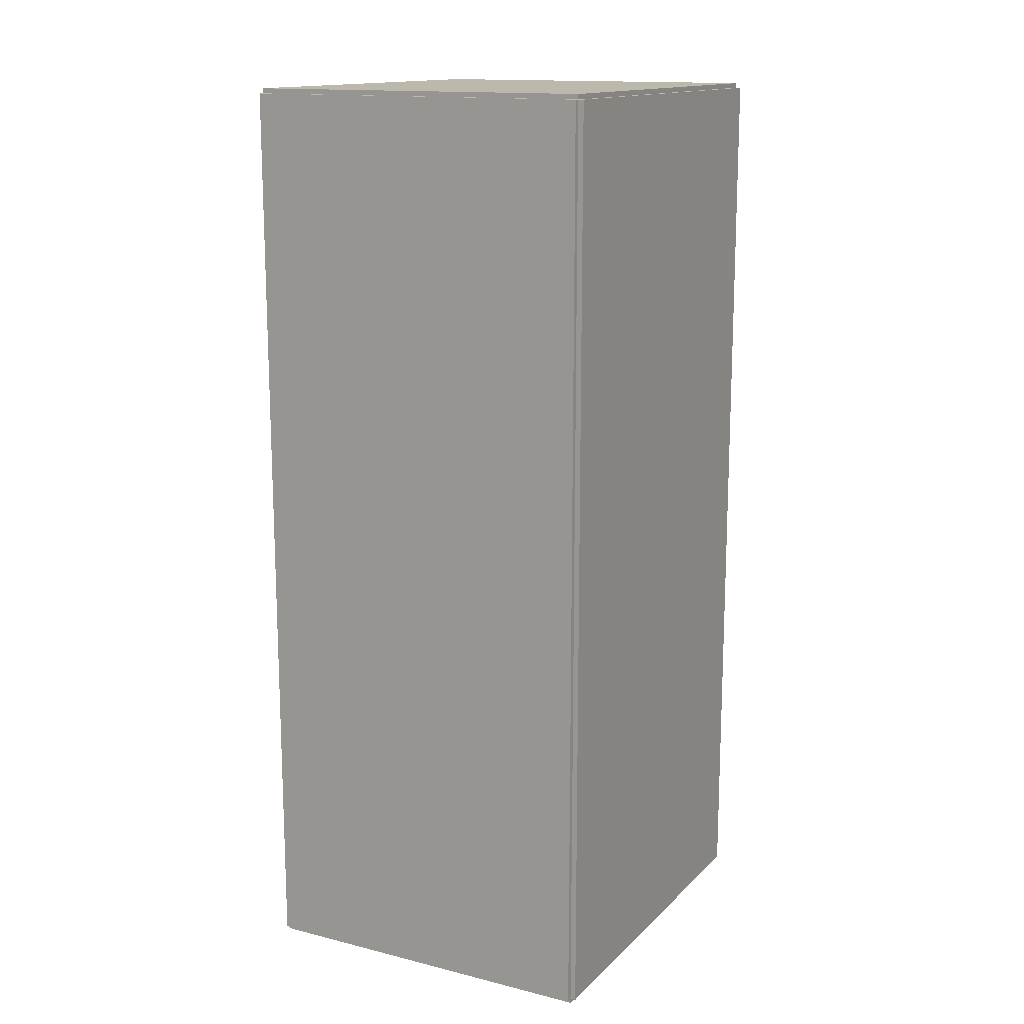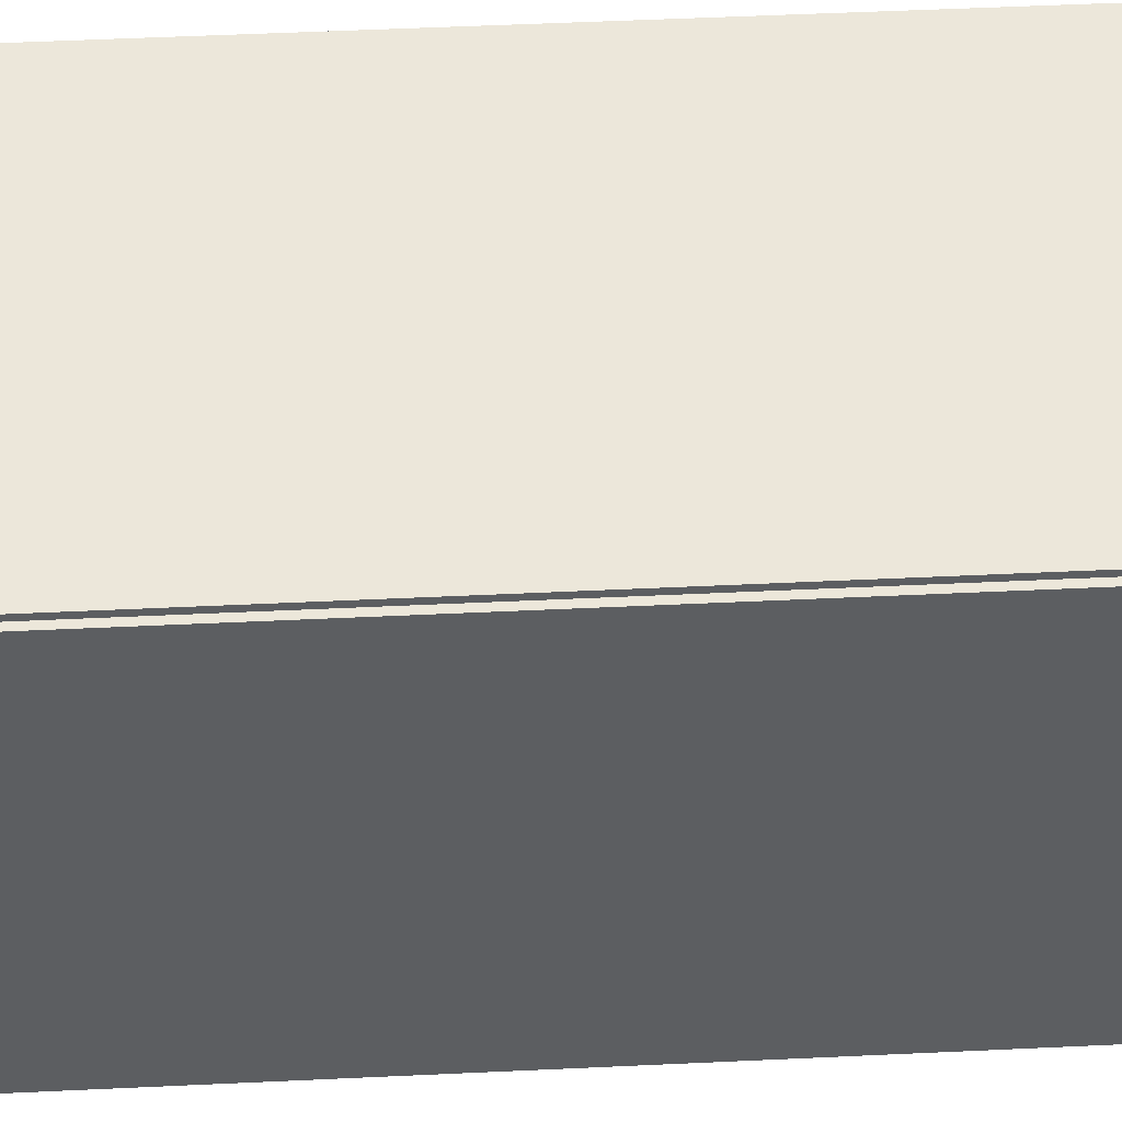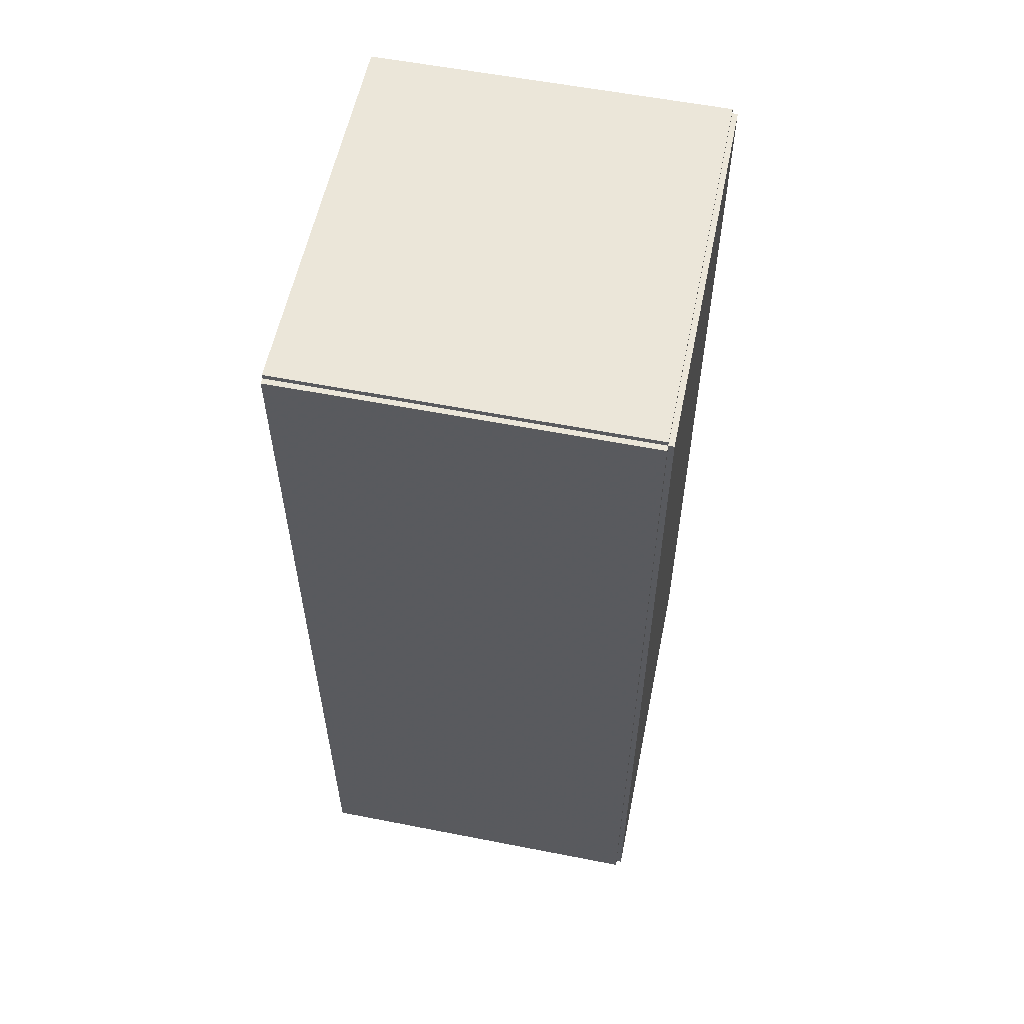
<metadata>
{"format":"obj","ext":"obj","renderer":"f3d","projection":"perspective","resolution":1024,"background":"white","views":[{"elev":14.6,"azim":-151.9,"up":"+Y"},{"elev":52.1,"azim":-92.9,"up":"+Z"},{"elev":57.4,"azim":-168.5,"up":"+Y"}]}
</metadata>
<code>
v -0.08442 -0.2189 -0.002597
v -0.08442 -0.2189 0.002597
v -0.08442 0.2189 -0.002597
v -0.08442 0.2189 0.002597
v 0.08442 -0.2189 -0.002597
v 0.08442 -0.2189 0.002597
v 0.08442 0.2189 -0.002597
v 0.08442 0.2189 0.002597
v -0.08182 -0.2189 0
v -0.08701 -0.2189 0
v -0.08182 0.2189 0
v -0.08701 0.2189 0
v -0.08182 -0.2189 0.1875
v -0.08701 -0.2189 0.1875
v -0.08182 0.2189 0.1875
v -0.08701 0.2189 0.1875
v -0.08442 0.2166 0.1875
v -0.08442 0.2213 0.1875
v -0.08442 0.2166 0
v -0.08442 0.2213 0
v 0.08442 0.2166 0.1875
v 0.08442 0.2213 0.1875
v 0.08442 0.2166 0
v 0.08442 0.2213 0
v -0.08442 -0.2166 0
v -0.08442 -0.2213 0
v -0.08442 -0.2166 0.1875
v -0.08442 -0.2213 0.1875
v 0.08442 -0.2166 0
v 0.08442 -0.2213 0
v 0.08442 -0.2166 0.1875
v 0.08442 -0.2213 0.1875
v -0.08442 -0.2189 0.1849
v -0.08442 -0.2189 0.1901
v -0.08442 0.2189 0.1849
v -0.08442 0.2189 0.1901
v 0.08442 -0.2189 0.1849
v 0.08442 -0.2189 0.1901
v 0.08442 0.2189 0.1849
v 0.08442 0.2189 0.1901
v -0.02193 0.09819 0.005194
v 0.007254 0.09819 0.005194
v 0.007254 0.09819 0.07807
v -0.02193 0.09819 0.07807
v 0.006693 0.1039 0.005194
v 0.006693 0.1039 0.07807
v 0.005032 0.1094 0.005194
v 0.005032 0.1094 0.07807
v 0.002335 0.1144 0.005194
v 0.002335 0.1144 0.07807
v -0.001295 0.1188 0.005194
v -0.001295 0.1188 0.07807
v -0.005718 0.1225 0.005194
v -0.005718 0.1225 0.07807
v -0.01076 0.1252 0.005194
v -0.01076 0.1252 0.07807
v -0.01624 0.1268 0.005194
v -0.01624 0.1268 0.07807
v -0.02193 0.1274 0.005194
v -0.02193 0.1274 0.07807
v -0.02763 0.1268 0.005194
v -0.02763 0.1268 0.07807
v -0.0331 0.1252 0.005194
v -0.0331 0.1252 0.07807
v -0.03815 0.1225 0.005194
v -0.03815 0.1225 0.07807
v -0.04257 0.1188 0.005194
v -0.04257 0.1188 0.07807
v -0.0462 0.1144 0.005194
v -0.0462 0.1144 0.07807
v -0.0489 0.1094 0.005194
v -0.0489 0.1094 0.07807
v -0.05056 0.1039 0.005194
v -0.05056 0.1039 0.07807
v -0.05112 0.09819 0.005194
v -0.05112 0.09819 0.07807
v -0.05056 0.0925 0.005194
v -0.05056 0.0925 0.07807
v -0.0489 0.08702 0.005194
v -0.0489 0.08702 0.07807
v -0.0462 0.08198 0.005194
v -0.0462 0.08198 0.07807
v -0.04257 0.07755 0.005194
v -0.04257 0.07755 0.07807
v -0.03815 0.07392 0.005194
v -0.03815 0.07392 0.07807
v -0.0331 0.07123 0.005194
v -0.0331 0.07123 0.07807
v -0.02763 0.06956 0.005194
v -0.02763 0.06956 0.07807
v -0.02193 0.069 0.005194
v -0.02193 0.069 0.07807
v -0.01624 0.06956 0.005194
v -0.01624 0.06956 0.07807
v -0.01076 0.07123 0.005194
v -0.01076 0.07123 0.07807
v -0.005718 0.07392 0.005194
v -0.005718 0.07392 0.07807
v -0.001295 0.07755 0.005194
v -0.001295 0.07755 0.07807
v 0.002335 0.08198 0.005194
v 0.002335 0.08198 0.07807
v 0.005032 0.08702 0.005194
v 0.005032 0.08702 0.07807
v 0.006693 0.0925 0.005194
v 0.006693 0.0925 0.07807
v -0.009941 -0.004469 0.005194
v 0.01751 -0.004469 0.005194
v 0.01751 -0.004469 0.09187
v -0.009941 -0.004469 0.09187
v 0.01698 0.0008871 0.005194
v 0.01698 0.0008871 0.09187
v 0.01542 0.006037 0.005194
v 0.01542 0.006037 0.09187
v 0.01288 0.01078 0.005194
v 0.01288 0.01078 0.09187
v 0.00947 0.01494 0.005194
v 0.00947 0.01494 0.09187
v 0.00531 0.01836 0.005194
v 0.00531 0.01836 0.09187
v 0.0005641 0.02089 0.005194
v 0.0005641 0.02089 0.09187
v -0.004586 0.02246 0.005194
v -0.004586 0.02246 0.09187
v -0.009941 0.02298 0.005194
v -0.009941 0.02298 0.09187
v -0.0153 0.02246 0.005194
v -0.0153 0.02246 0.09187
v -0.02045 0.02089 0.005194
v -0.02045 0.02089 0.09187
v -0.02519 0.01836 0.005194
v -0.02519 0.01836 0.09187
v -0.02935 0.01494 0.005194
v -0.02935 0.01494 0.09187
v -0.03277 0.01078 0.005194
v -0.03277 0.01078 0.09187
v -0.0353 0.006037 0.005194
v -0.0353 0.006037 0.09187
v -0.03687 0.0008871 0.005194
v -0.03687 0.0008871 0.09187
v -0.03739 -0.004469 0.005194
v -0.03739 -0.004469 0.09187
v -0.03687 -0.009824 0.005194
v -0.03687 -0.009824 0.09187
v -0.0353 -0.01497 0.005194
v -0.0353 -0.01497 0.09187
v -0.03277 -0.01972 0.005194
v -0.03277 -0.01972 0.09187
v -0.02935 -0.02388 0.005194
v -0.02935 -0.02388 0.09187
v -0.02519 -0.02729 0.005194
v -0.02519 -0.02729 0.09187
v -0.02045 -0.02983 0.005194
v -0.02045 -0.02983 0.09187
v -0.0153 -0.03139 0.005194
v -0.0153 -0.03139 0.09187
v -0.009941 -0.03192 0.005194
v -0.009941 -0.03192 0.09187
v -0.004586 -0.03139 0.005194
v -0.004586 -0.03139 0.09187
v 0.0005641 -0.02983 0.005194
v 0.0005641 -0.02983 0.09187
v 0.00531 -0.02729 0.005194
v 0.00531 -0.02729 0.09187
v 0.00947 -0.02388 0.005194
v 0.00947 -0.02388 0.09187
v 0.01288 -0.01972 0.005194
v 0.01288 -0.01972 0.09187
v 0.01542 -0.01497 0.005194
v 0.01542 -0.01497 0.09187
v 0.01698 -0.009824 0.005194
v 0.01698 -0.009824 0.09187
v -0.009941 -0.004469 0.09187
v 0.01517 -0.004469 0.09187
v 0.01517 -0.004469 0.1543
v -0.009941 -0.004469 0.1543
v 0.01469 0.0004312 0.09187
v 0.01469 0.0004312 0.1543
v 0.01326 0.005143 0.09187
v 0.01326 0.005143 0.1543
v 0.01094 0.009485 0.09187
v 0.01094 0.009485 0.1543
v 0.007818 0.01329 0.09187
v 0.007818 0.01329 0.1543
v 0.004012 0.01641 0.09187
v 0.004012 0.01641 0.1543
v -0.0003302 0.01873 0.09187
v -0.0003302 0.01873 0.1543
v -0.005042 0.02016 0.09187
v -0.005042 0.02016 0.1543
v -0.009941 0.02065 0.09187
v -0.009941 0.02065 0.1543
v -0.01484 0.02016 0.09187
v -0.01484 0.02016 0.1543
v -0.01955 0.01873 0.09187
v -0.01955 0.01873 0.1543
v -0.02389 0.01641 0.09187
v -0.02389 0.01641 0.1543
v -0.0277 0.01329 0.09187
v -0.0277 0.01329 0.1543
v -0.03082 0.009485 0.09187
v -0.03082 0.009485 0.1543
v -0.03314 0.005143 0.09187
v -0.03314 0.005143 0.1543
v -0.03457 0.0004312 0.09187
v -0.03457 0.0004312 0.1543
v -0.03506 -0.004469 0.09187
v -0.03506 -0.004469 0.1543
v -0.03457 -0.009368 0.09187
v -0.03457 -0.009368 0.1543
v -0.03314 -0.01408 0.09187
v -0.03314 -0.01408 0.1543
v -0.03082 -0.01842 0.09187
v -0.03082 -0.01842 0.1543
v -0.0277 -0.02223 0.09187
v -0.0277 -0.02223 0.1543
v -0.02389 -0.02535 0.09187
v -0.02389 -0.02535 0.1543
v -0.01955 -0.02767 0.09187
v -0.01955 -0.02767 0.1543
v -0.01484 -0.0291 0.09187
v -0.01484 -0.0291 0.1543
v -0.009941 -0.02958 0.09187
v -0.009941 -0.02958 0.1543
v -0.005042 -0.0291 0.09187
v -0.005042 -0.0291 0.1543
v -0.0003302 -0.02767 0.09187
v -0.0003302 -0.02767 0.1543
v 0.004012 -0.02535 0.09187
v 0.004012 -0.02535 0.1543
v 0.007818 -0.02223 0.09187
v 0.007818 -0.02223 0.1543
v 0.01094 -0.01842 0.09187
v 0.01094 -0.01842 0.1543
v 0.01326 -0.01408 0.09187
v 0.01326 -0.01408 0.1543
v 0.01469 -0.009368 0.09187
v 0.01469 -0.009368 0.1543
v -0.02794 -0.1253 0.005194
v -0.00705 -0.1253 0.005194
v -0.00705 -0.1253 0.1002
v -0.02794 -0.1253 0.1002
v -0.007451 -0.1212 0.005194
v -0.007451 -0.1212 0.1002
v -0.00864 -0.1173 0.005194
v -0.00864 -0.1173 0.1002
v -0.01057 -0.1137 0.005194
v -0.01057 -0.1137 0.1002
v -0.01317 -0.1105 0.005194
v -0.01317 -0.1105 0.1002
v -0.01633 -0.1079 0.005194
v -0.01633 -0.1079 0.1002
v -0.01994 -0.106 0.005194
v -0.01994 -0.106 0.1002
v -0.02386 -0.1048 0.005194
v -0.02386 -0.1048 0.1002
v -0.02794 -0.1044 0.005194
v -0.02794 -0.1044 0.1002
v -0.03201 -0.1048 0.005194
v -0.03201 -0.1048 0.1002
v -0.03593 -0.106 0.005194
v -0.03593 -0.106 0.1002
v -0.03954 -0.1079 0.005194
v -0.03954 -0.1079 0.1002
v -0.04271 -0.1105 0.005194
v -0.04271 -0.1105 0.1002
v -0.04531 -0.1137 0.005194
v -0.04531 -0.1137 0.1002
v -0.04724 -0.1173 0.005194
v -0.04724 -0.1173 0.1002
v -0.04843 -0.1212 0.005194
v -0.04843 -0.1212 0.1002
v -0.04883 -0.1253 0.005194
v -0.04883 -0.1253 0.1002
v -0.04843 -0.1294 0.005194
v -0.04843 -0.1294 0.1002
v -0.04724 -0.1333 0.005194
v -0.04724 -0.1333 0.1002
v -0.04531 -0.1369 0.005194
v -0.04531 -0.1369 0.1002
v -0.04271 -0.1401 0.005194
v -0.04271 -0.1401 0.1002
v -0.03954 -0.1427 0.005194
v -0.03954 -0.1427 0.1002
v -0.03593 -0.1446 0.005194
v -0.03593 -0.1446 0.1002
v -0.03201 -0.1458 0.005194
v -0.03201 -0.1458 0.1002
v -0.02794 -0.1462 0.005194
v -0.02794 -0.1462 0.1002
v -0.02386 -0.1458 0.005194
v -0.02386 -0.1458 0.1002
v -0.01994 -0.1446 0.005194
v -0.01994 -0.1446 0.1002
v -0.01633 -0.1427 0.005194
v -0.01633 -0.1427 0.1002
v -0.01317 -0.1401 0.005194
v -0.01317 -0.1401 0.1002
v -0.01057 -0.1369 0.005194
v -0.01057 -0.1369 0.1002
v -0.00864 -0.1333 0.005194
v -0.00864 -0.1333 0.1002
v -0.007451 -0.1294 0.005194
v -0.007451 -0.1294 0.1002
f 2 4 1
f 5 2 1
f 1 4 3
f 3 5 1
f 2 8 4
f 6 2 5
f 6 8 2
f 4 8 3
f 7 5 3
f 3 8 7
f 7 6 5
f 8 6 7
f 10 12 9
f 13 10 9
f 9 12 11
f 11 13 9
f 10 16 12
f 14 10 13
f 14 16 10
f 12 16 11
f 15 13 11
f 11 16 15
f 15 14 13
f 16 14 15
f 18 20 17
f 21 18 17
f 17 20 19
f 19 21 17
f 18 24 20
f 22 18 21
f 22 24 18
f 20 24 19
f 23 21 19
f 19 24 23
f 23 22 21
f 24 22 23
f 26 28 25
f 29 26 25
f 25 28 27
f 27 29 25
f 26 32 28
f 30 26 29
f 30 32 26
f 28 32 27
f 31 29 27
f 27 32 31
f 31 30 29
f 32 30 31
f 34 36 33
f 37 34 33
f 33 36 35
f 35 37 33
f 34 40 36
f 38 34 37
f 38 40 34
f 36 40 35
f 39 37 35
f 35 40 39
f 39 38 37
f 40 38 39
f 42 41 45
f 42 45 43
f 43 45 46
f 43 46 44
f 45 41 47
f 45 47 46
f 46 47 48
f 46 48 44
f 47 41 49
f 47 49 48
f 48 49 50
f 48 50 44
f 49 41 51
f 49 51 50
f 50 51 52
f 50 52 44
f 51 41 53
f 51 53 52
f 52 53 54
f 52 54 44
f 53 41 55
f 53 55 54
f 54 55 56
f 54 56 44
f 55 41 57
f 55 57 56
f 56 57 58
f 56 58 44
f 57 41 59
f 57 59 58
f 58 59 60
f 58 60 44
f 59 41 61
f 59 61 60
f 60 61 62
f 60 62 44
f 61 41 63
f 61 63 62
f 62 63 64
f 62 64 44
f 63 41 65
f 63 65 64
f 64 65 66
f 64 66 44
f 65 41 67
f 65 67 66
f 66 67 68
f 66 68 44
f 67 41 69
f 67 69 68
f 68 69 70
f 68 70 44
f 69 41 71
f 69 71 70
f 70 71 72
f 70 72 44
f 71 41 73
f 71 73 72
f 72 73 74
f 72 74 44
f 73 41 75
f 73 75 74
f 74 75 76
f 74 76 44
f 75 41 77
f 75 77 76
f 76 77 78
f 76 78 44
f 77 41 79
f 77 79 78
f 78 79 80
f 78 80 44
f 79 41 81
f 79 81 80
f 80 81 82
f 80 82 44
f 81 41 83
f 81 83 82
f 82 83 84
f 82 84 44
f 83 41 85
f 83 85 84
f 84 85 86
f 84 86 44
f 85 41 87
f 85 87 86
f 86 87 88
f 86 88 44
f 87 41 89
f 87 89 88
f 88 89 90
f 88 90 44
f 89 41 91
f 89 91 90
f 90 91 92
f 90 92 44
f 91 41 93
f 91 93 92
f 92 93 94
f 92 94 44
f 93 41 95
f 93 95 94
f 94 95 96
f 94 96 44
f 95 41 97
f 95 97 96
f 96 97 98
f 96 98 44
f 97 41 99
f 97 99 98
f 98 99 100
f 98 100 44
f 99 41 101
f 99 101 100
f 100 101 102
f 100 102 44
f 101 41 103
f 101 103 102
f 102 103 104
f 102 104 44
f 103 41 105
f 103 105 104
f 104 105 106
f 104 106 44
f 105 41 42
f 105 42 106
f 106 42 43
f 106 43 44
f 108 107 111
f 108 111 109
f 109 111 112
f 109 112 110
f 111 107 113
f 111 113 112
f 112 113 114
f 112 114 110
f 113 107 115
f 113 115 114
f 114 115 116
f 114 116 110
f 115 107 117
f 115 117 116
f 116 117 118
f 116 118 110
f 117 107 119
f 117 119 118
f 118 119 120
f 118 120 110
f 119 107 121
f 119 121 120
f 120 121 122
f 120 122 110
f 121 107 123
f 121 123 122
f 122 123 124
f 122 124 110
f 123 107 125
f 123 125 124
f 124 125 126
f 124 126 110
f 125 107 127
f 125 127 126
f 126 127 128
f 126 128 110
f 127 107 129
f 127 129 128
f 128 129 130
f 128 130 110
f 129 107 131
f 129 131 130
f 130 131 132
f 130 132 110
f 131 107 133
f 131 133 132
f 132 133 134
f 132 134 110
f 133 107 135
f 133 135 134
f 134 135 136
f 134 136 110
f 135 107 137
f 135 137 136
f 136 137 138
f 136 138 110
f 137 107 139
f 137 139 138
f 138 139 140
f 138 140 110
f 139 107 141
f 139 141 140
f 140 141 142
f 140 142 110
f 141 107 143
f 141 143 142
f 142 143 144
f 142 144 110
f 143 107 145
f 143 145 144
f 144 145 146
f 144 146 110
f 145 107 147
f 145 147 146
f 146 147 148
f 146 148 110
f 147 107 149
f 147 149 148
f 148 149 150
f 148 150 110
f 149 107 151
f 149 151 150
f 150 151 152
f 150 152 110
f 151 107 153
f 151 153 152
f 152 153 154
f 152 154 110
f 153 107 155
f 153 155 154
f 154 155 156
f 154 156 110
f 155 107 157
f 155 157 156
f 156 157 158
f 156 158 110
f 157 107 159
f 157 159 158
f 158 159 160
f 158 160 110
f 159 107 161
f 159 161 160
f 160 161 162
f 160 162 110
f 161 107 163
f 161 163 162
f 162 163 164
f 162 164 110
f 163 107 165
f 163 165 164
f 164 165 166
f 164 166 110
f 165 107 167
f 165 167 166
f 166 167 168
f 166 168 110
f 167 107 169
f 167 169 168
f 168 169 170
f 168 170 110
f 169 107 171
f 169 171 170
f 170 171 172
f 170 172 110
f 171 107 108
f 171 108 172
f 172 108 109
f 172 109 110
f 174 173 177
f 174 177 175
f 175 177 178
f 175 178 176
f 177 173 179
f 177 179 178
f 178 179 180
f 178 180 176
f 179 173 181
f 179 181 180
f 180 181 182
f 180 182 176
f 181 173 183
f 181 183 182
f 182 183 184
f 182 184 176
f 183 173 185
f 183 185 184
f 184 185 186
f 184 186 176
f 185 173 187
f 185 187 186
f 186 187 188
f 186 188 176
f 187 173 189
f 187 189 188
f 188 189 190
f 188 190 176
f 189 173 191
f 189 191 190
f 190 191 192
f 190 192 176
f 191 173 193
f 191 193 192
f 192 193 194
f 192 194 176
f 193 173 195
f 193 195 194
f 194 195 196
f 194 196 176
f 195 173 197
f 195 197 196
f 196 197 198
f 196 198 176
f 197 173 199
f 197 199 198
f 198 199 200
f 198 200 176
f 199 173 201
f 199 201 200
f 200 201 202
f 200 202 176
f 201 173 203
f 201 203 202
f 202 203 204
f 202 204 176
f 203 173 205
f 203 205 204
f 204 205 206
f 204 206 176
f 205 173 207
f 205 207 206
f 206 207 208
f 206 208 176
f 207 173 209
f 207 209 208
f 208 209 210
f 208 210 176
f 209 173 211
f 209 211 210
f 210 211 212
f 210 212 176
f 211 173 213
f 211 213 212
f 212 213 214
f 212 214 176
f 213 173 215
f 213 215 214
f 214 215 216
f 214 216 176
f 215 173 217
f 215 217 216
f 216 217 218
f 216 218 176
f 217 173 219
f 217 219 218
f 218 219 220
f 218 220 176
f 219 173 221
f 219 221 220
f 220 221 222
f 220 222 176
f 221 173 223
f 221 223 222
f 222 223 224
f 222 224 176
f 223 173 225
f 223 225 224
f 224 225 226
f 224 226 176
f 225 173 227
f 225 227 226
f 226 227 228
f 226 228 176
f 227 173 229
f 227 229 228
f 228 229 230
f 228 230 176
f 229 173 231
f 229 231 230
f 230 231 232
f 230 232 176
f 231 173 233
f 231 233 232
f 232 233 234
f 232 234 176
f 233 173 235
f 233 235 234
f 234 235 236
f 234 236 176
f 235 173 237
f 235 237 236
f 236 237 238
f 236 238 176
f 237 173 174
f 237 174 238
f 238 174 175
f 238 175 176
f 240 239 243
f 240 243 241
f 241 243 244
f 241 244 242
f 243 239 245
f 243 245 244
f 244 245 246
f 244 246 242
f 245 239 247
f 245 247 246
f 246 247 248
f 246 248 242
f 247 239 249
f 247 249 248
f 248 249 250
f 248 250 242
f 249 239 251
f 249 251 250
f 250 251 252
f 250 252 242
f 251 239 253
f 251 253 252
f 252 253 254
f 252 254 242
f 253 239 255
f 253 255 254
f 254 255 256
f 254 256 242
f 255 239 257
f 255 257 256
f 256 257 258
f 256 258 242
f 257 239 259
f 257 259 258
f 258 259 260
f 258 260 242
f 259 239 261
f 259 261 260
f 260 261 262
f 260 262 242
f 261 239 263
f 261 263 262
f 262 263 264
f 262 264 242
f 263 239 265
f 263 265 264
f 264 265 266
f 264 266 242
f 265 239 267
f 265 267 266
f 266 267 268
f 266 268 242
f 267 239 269
f 267 269 268
f 268 269 270
f 268 270 242
f 269 239 271
f 269 271 270
f 270 271 272
f 270 272 242
f 271 239 273
f 271 273 272
f 272 273 274
f 272 274 242
f 273 239 275
f 273 275 274
f 274 275 276
f 274 276 242
f 275 239 277
f 275 277 276
f 276 277 278
f 276 278 242
f 277 239 279
f 277 279 278
f 278 279 280
f 278 280 242
f 279 239 281
f 279 281 280
f 280 281 282
f 280 282 242
f 281 239 283
f 281 283 282
f 282 283 284
f 282 284 242
f 283 239 285
f 283 285 284
f 284 285 286
f 284 286 242
f 285 239 287
f 285 287 286
f 286 287 288
f 286 288 242
f 287 239 289
f 287 289 288
f 288 289 290
f 288 290 242
f 289 239 291
f 289 291 290
f 290 291 292
f 290 292 242
f 291 239 293
f 291 293 292
f 292 293 294
f 292 294 242
f 293 239 295
f 293 295 294
f 294 295 296
f 294 296 242
f 295 239 297
f 295 297 296
f 296 297 298
f 296 298 242
f 297 239 299
f 297 299 298
f 298 299 300
f 298 300 242
f 299 239 301
f 299 301 300
f 300 301 302
f 300 302 242
f 301 239 303
f 301 303 302
f 302 303 304
f 302 304 242
f 303 239 240
f 303 240 304
f 304 240 241
f 304 241 242

</code>
